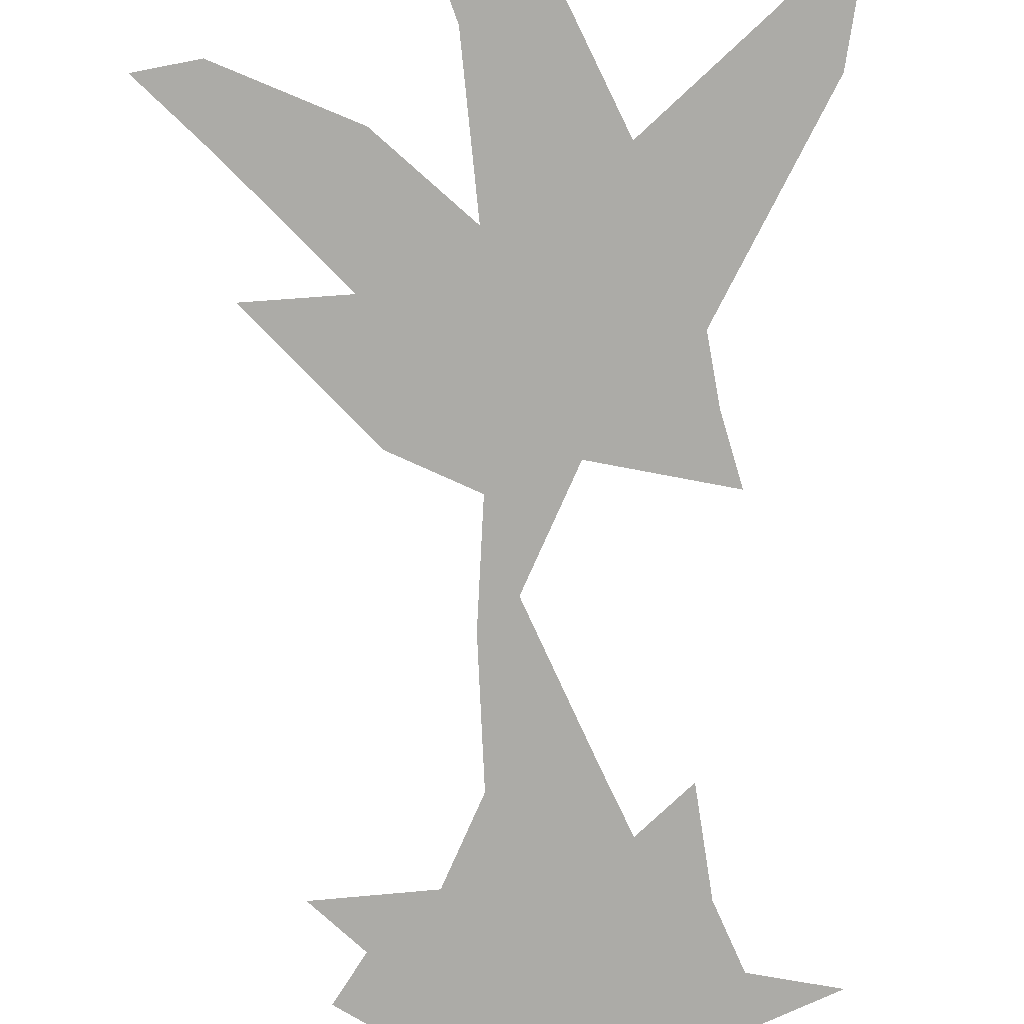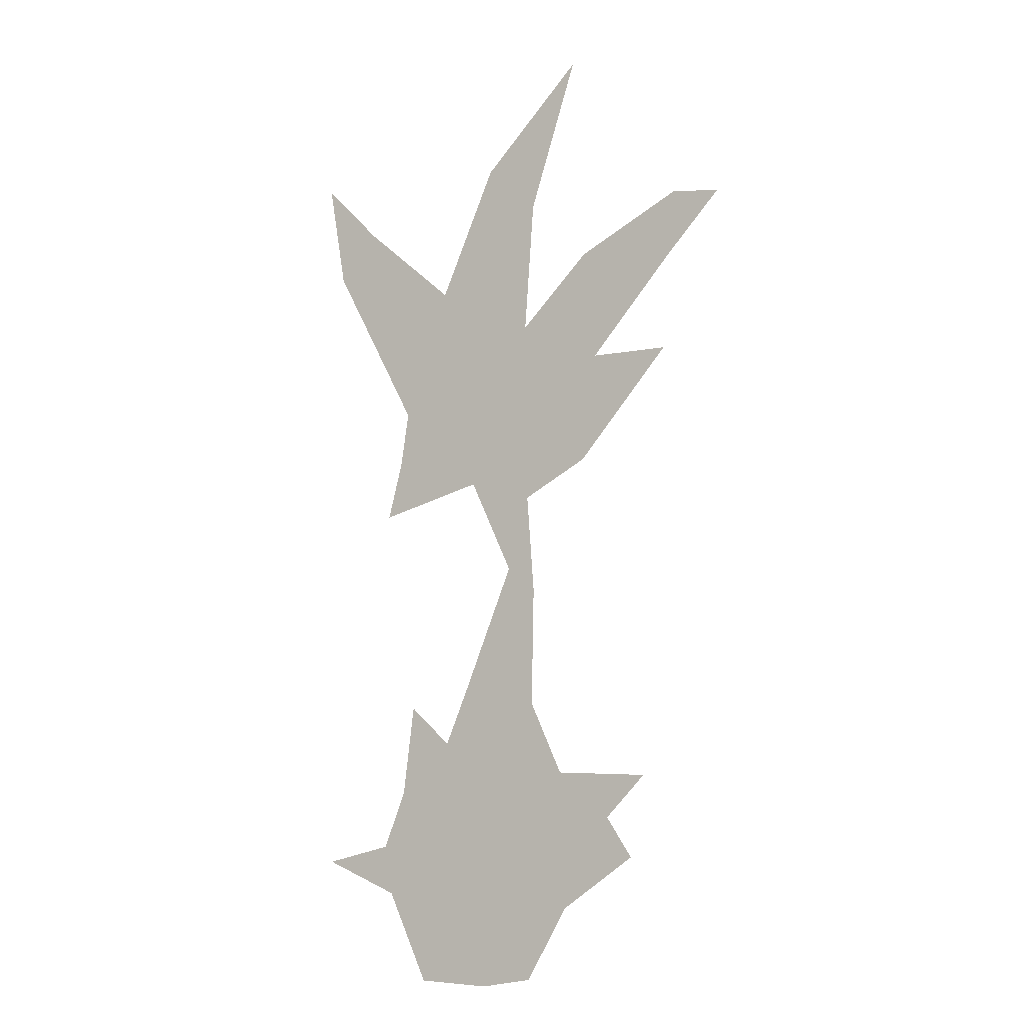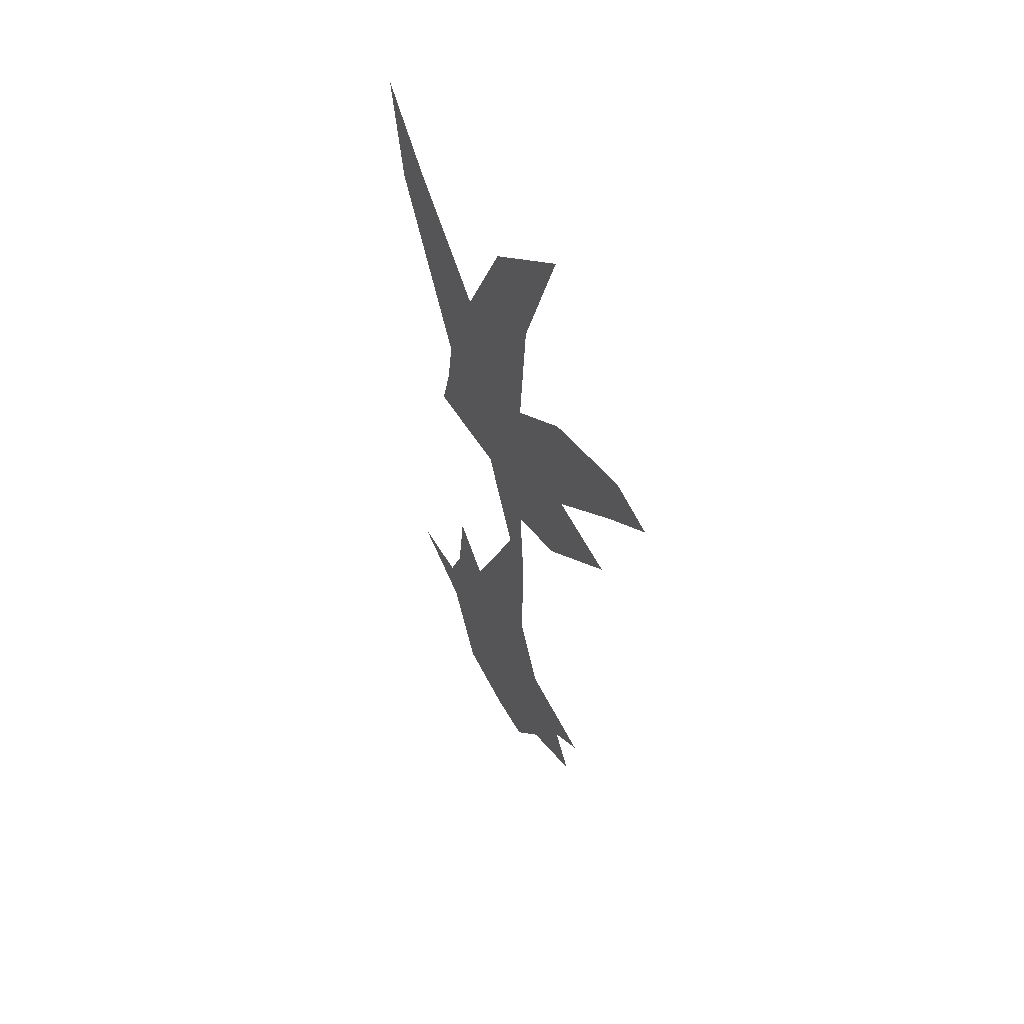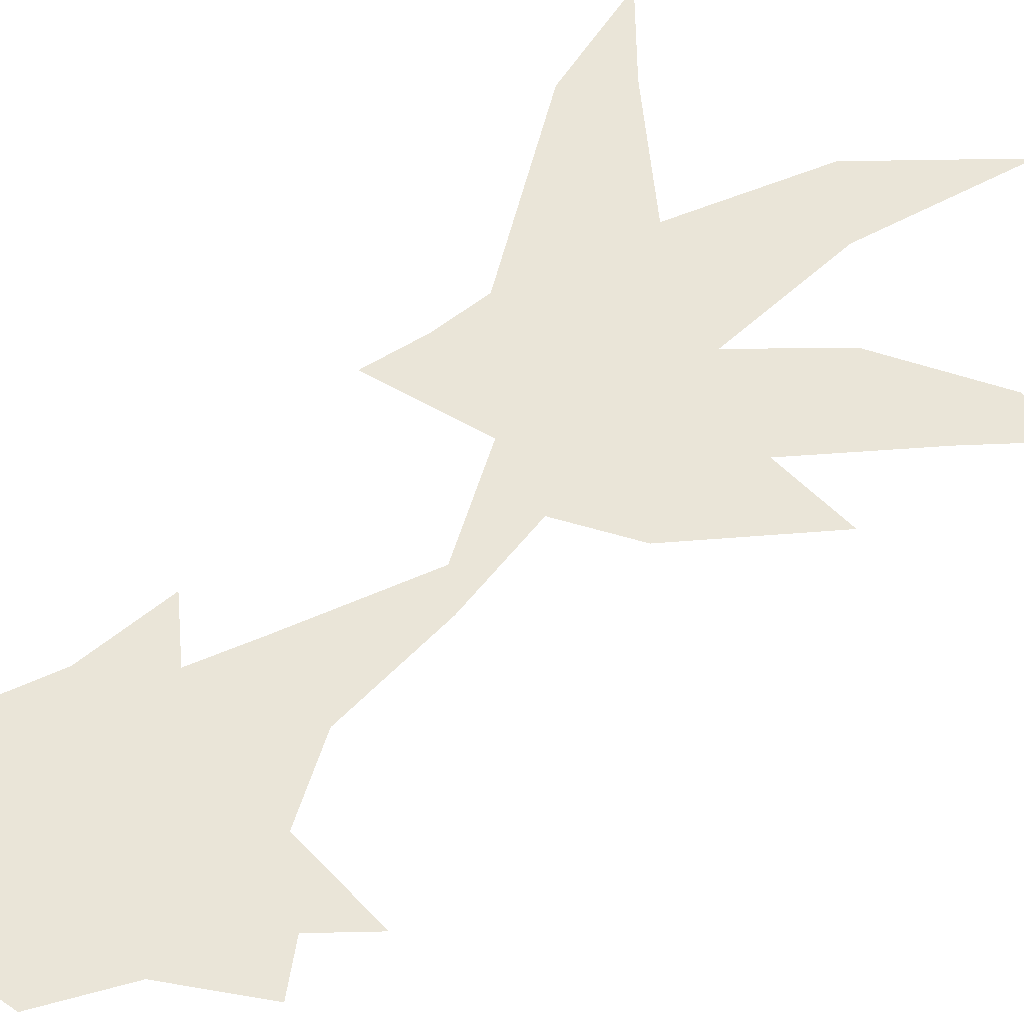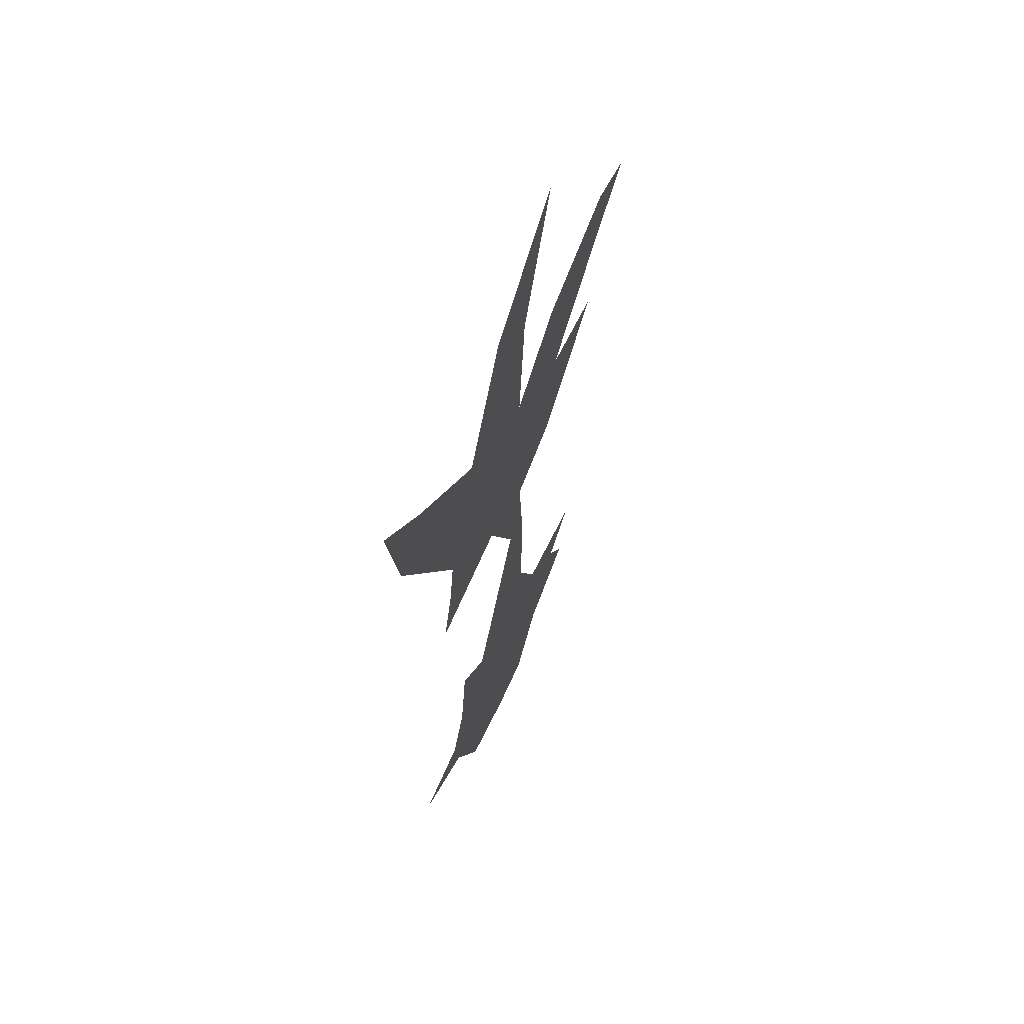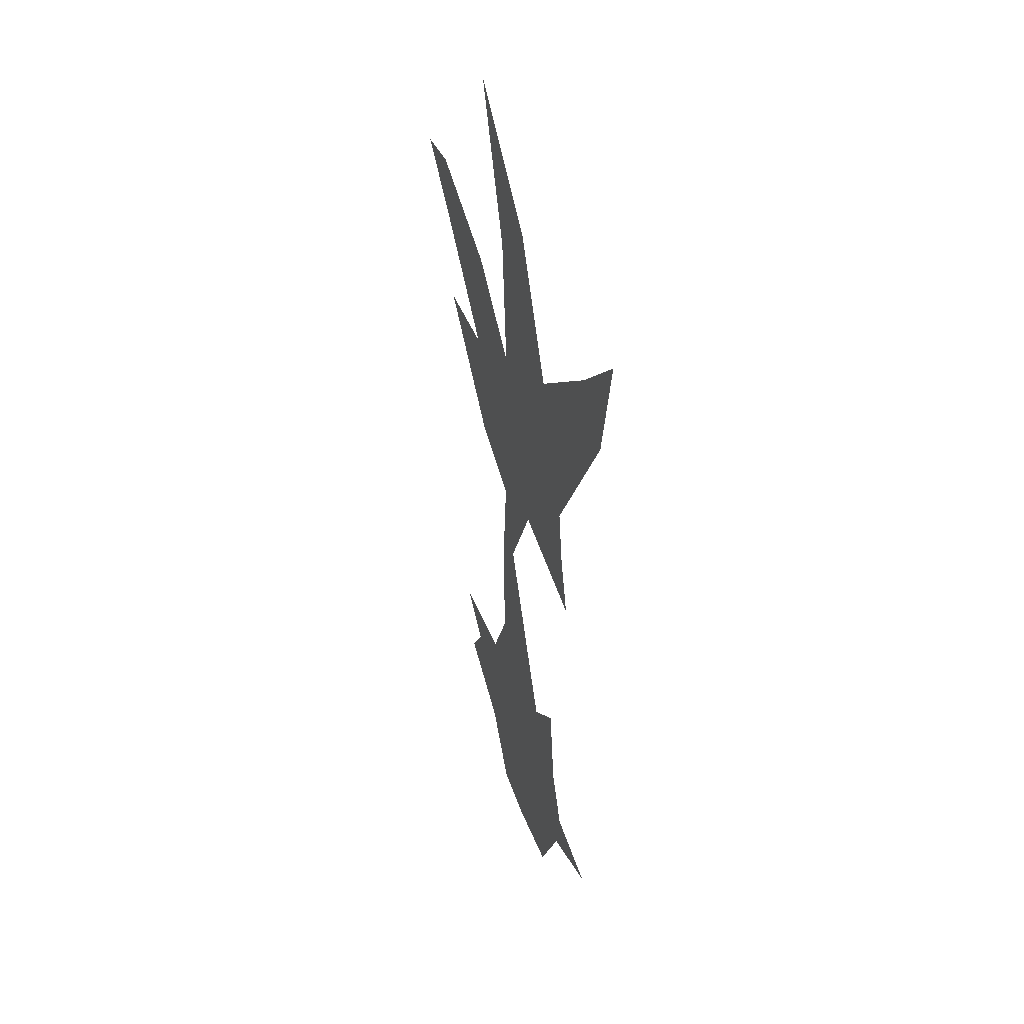
<metadata>
{"format":"obj","ext":"obj","renderer":"f3d","projection":"perspective","resolution":1024,"background":"white","views":[{"elev":-76.2,"azim":-178.6,"up":"+Z"},{"elev":-12.0,"azim":32.6,"up":"+Y"},{"elev":57.1,"azim":62.4,"up":"+Y"},{"elev":59.4,"azim":42.7,"up":"+Z"},{"elev":64.0,"azim":-64.9,"up":"+Y"},{"elev":45.5,"azim":-109.7,"up":"+Y"}]}
</metadata>
<code>
g
v -4.285 -0.9635 0
v 2.469 -0.07956 0
v 7.908 8.741 0
v 17.44 14.85 0
v 14.13 19.85 0
v 19.37 24.91 0
v 7.265 25.74 0
v 3.04 34.83 0
v 3.362 49.68 0
v 2.409 62.17 0
v 10.95 66.3 0
v 23.18 79.58 0
v 12.96 80.07 0
v 24.02 91.96 0
v 31.38 99.37 0
v 25 100.4 0
v 11.41 94.39 0
v 2.127 85.73 0
v 3.428 102.7 0
v 9.909 122 0
v -3.542 109.1 0
v -11.04 92.66 0
v -23.58 103.8 0
v -31.38 112 0
v -28.87 97.95 0
v -17.14 76.23 0
v -18.21 69.27 0
v -20.15 62.03 0
v -6.196 65.04 0
v -0.4681 52.89 0
v -7.202 37.07 0
v -10.2 30.28 0
v -15.7 35.28 0
v -17.17 24.07 0
v -20.06 17.04 0
v -29.03 15.25 0
v -19.01 10.92 0
v -13.65 -0.3126 0
g MI_Foliage
f 37 3 1
f 2 1 3
f 34 8 7
f 29 11 10
f 8 34 32
f 35 3 37
f 34 3 35
f 3 34 7
f 6 5 7
f 5 3 7
f 4 3 5
f 30 10 9
f 31 30 8
f 9 8 30
f 8 32 31
f 19 21 20
f 22 18 26
f 29 26 18
f 11 29 18
f 13 11 18
f 13 18 17
f 14 13 17
f 14 17 16
f 14 16 15
f 12 11 13
f 30 29 10
f 22 21 19
f 18 22 19
f 27 26 29
f 38 37 1
f 28 27 29
f 34 33 32
f 22 26 25
f 22 25 23
f 37 36 35
f 23 25 24

</code>
